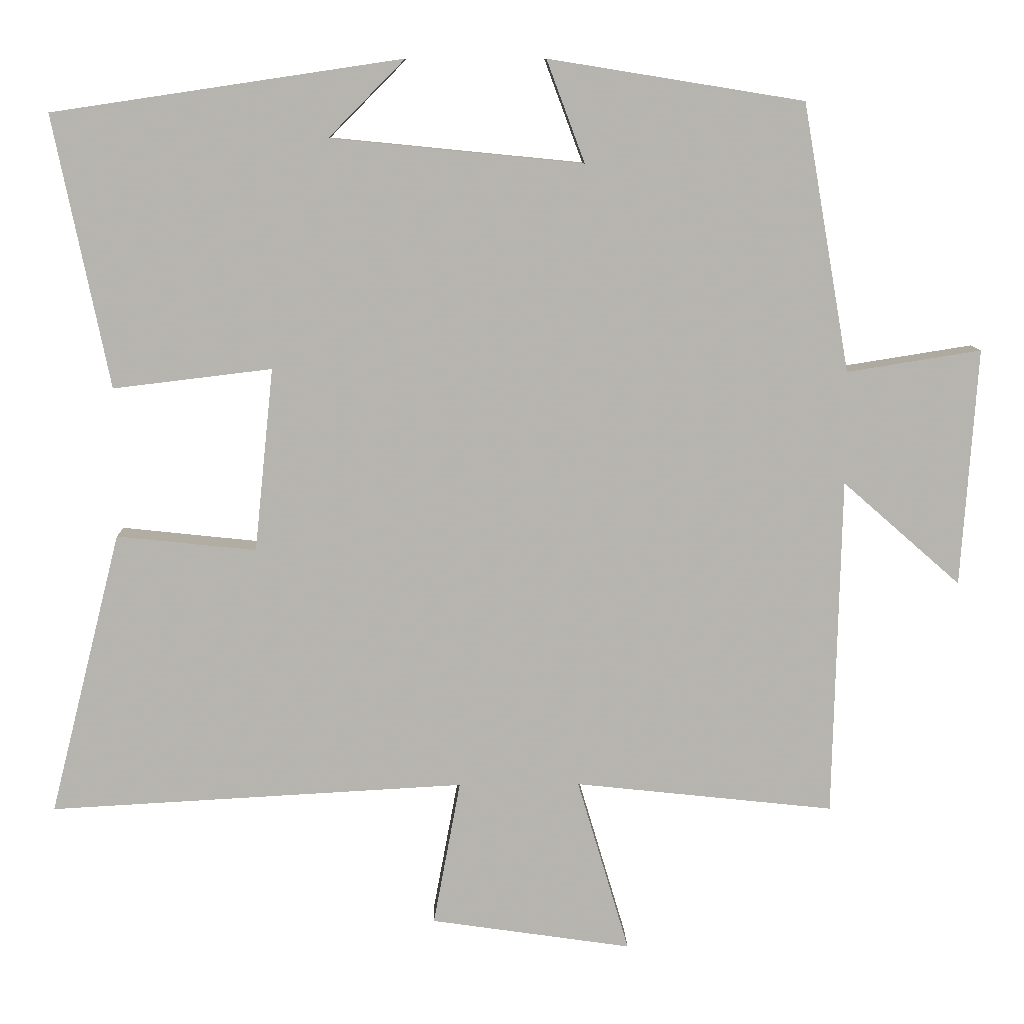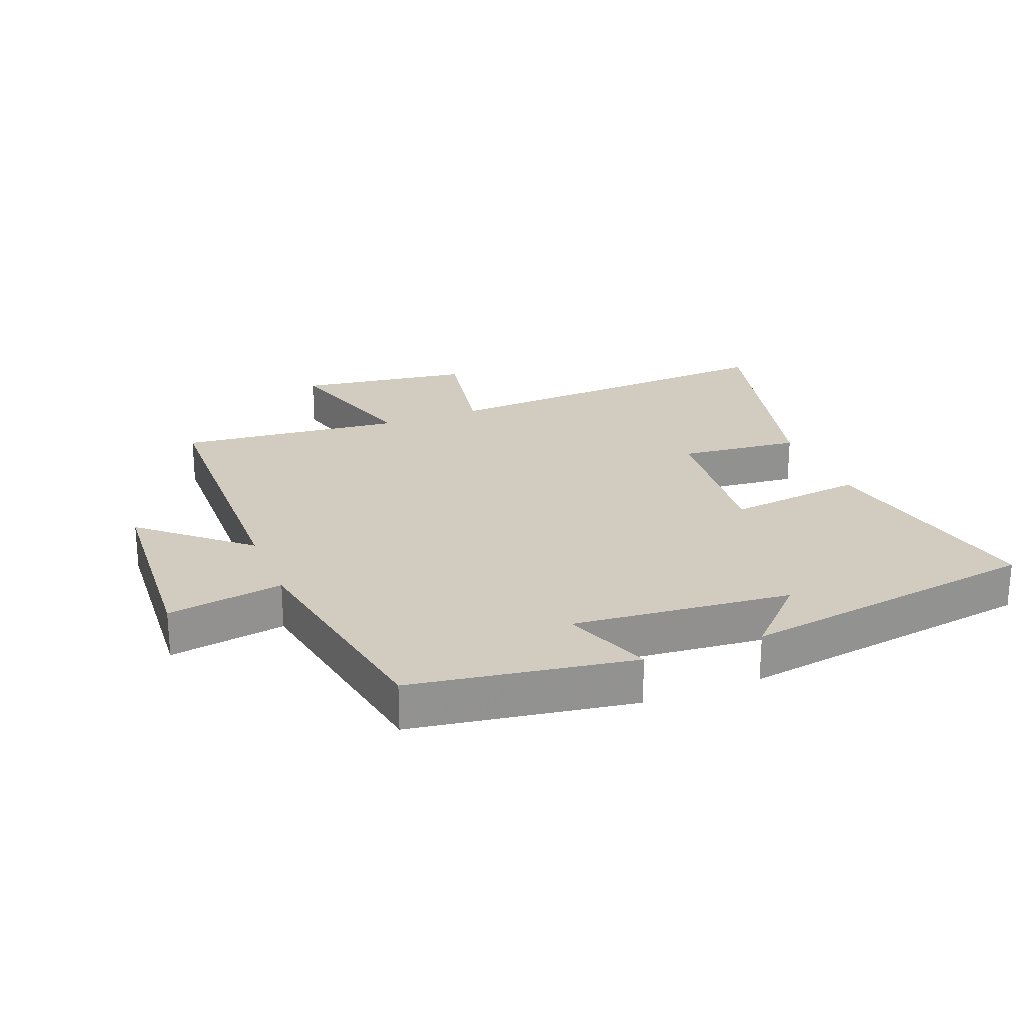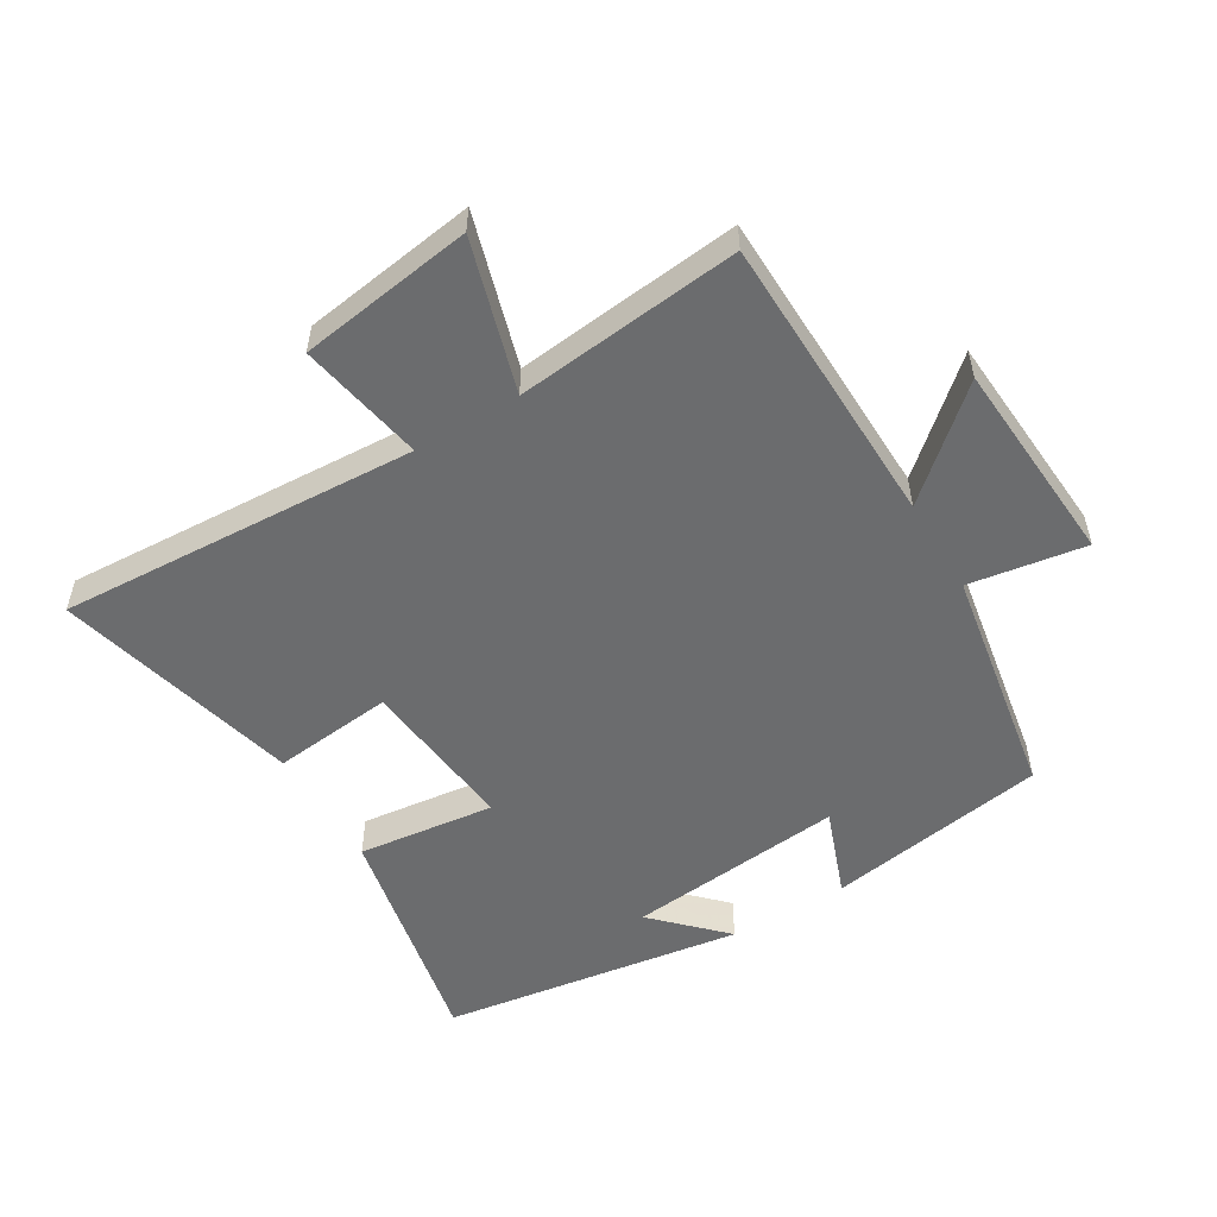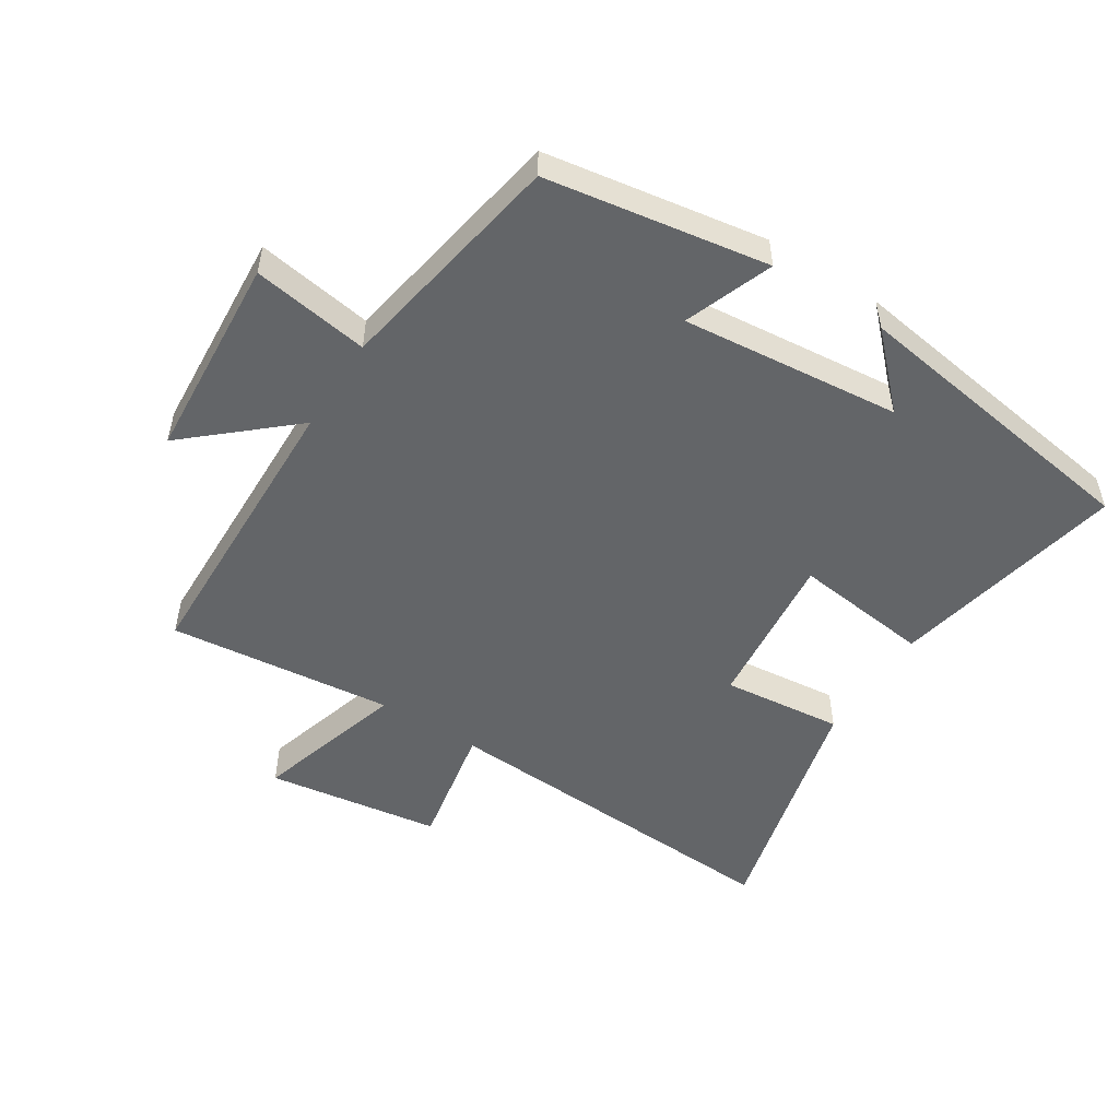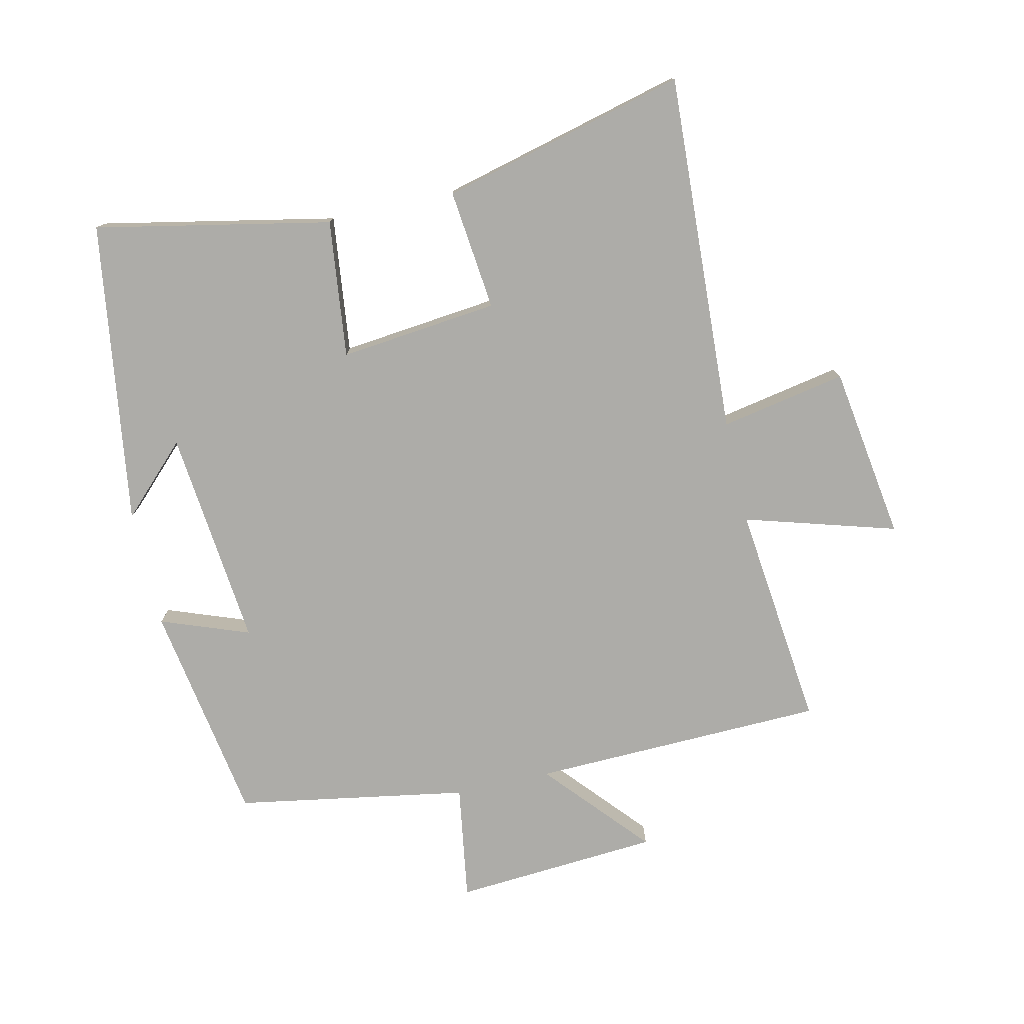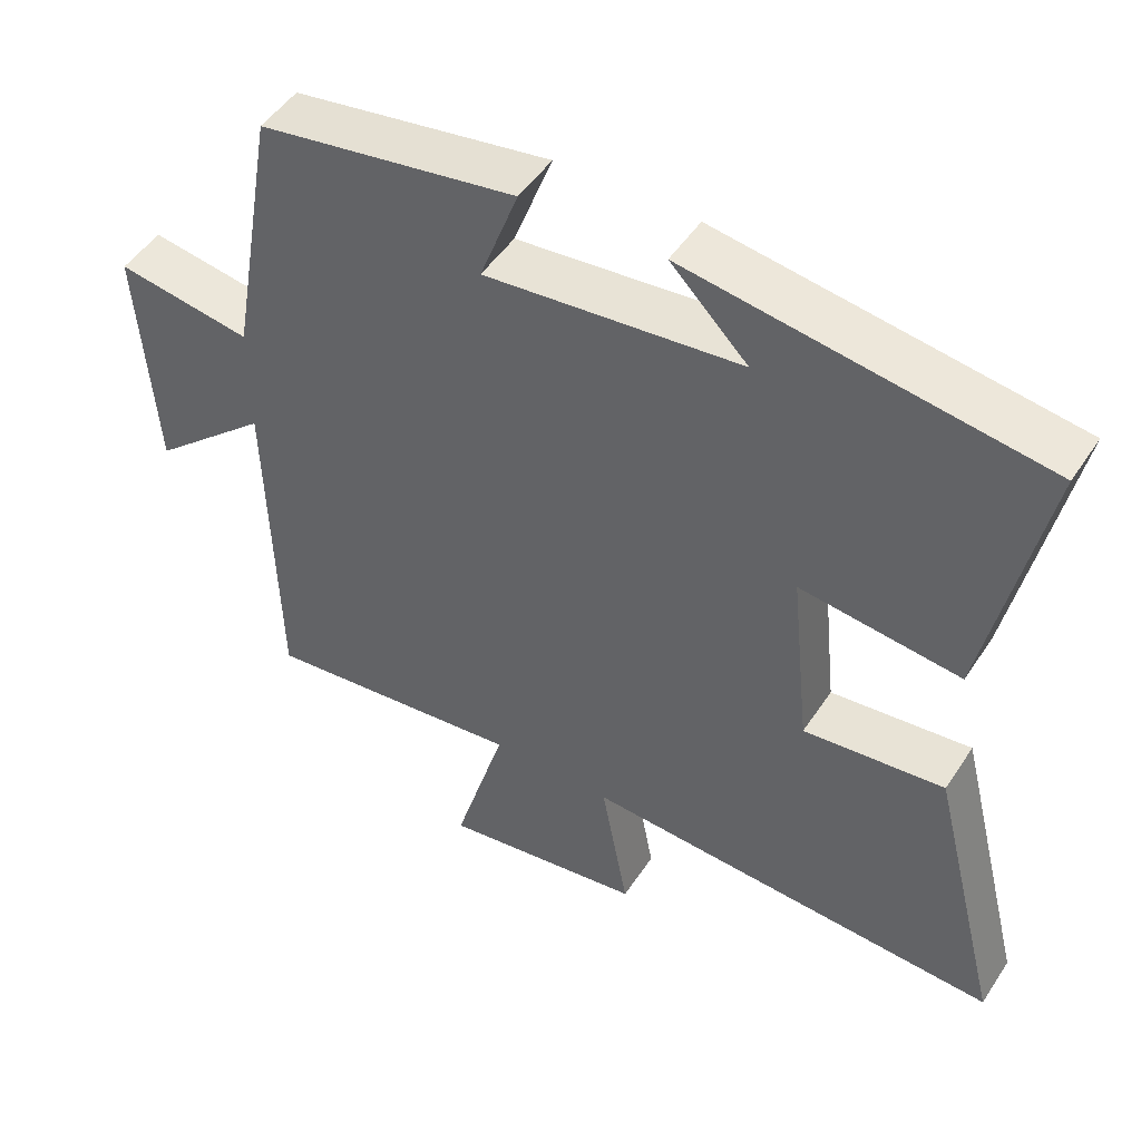
<metadata>
{"format":"obj","ext":"obj","renderer":"f3d","projection":"perspective","resolution":1024,"background":"white","views":[{"elev":9.4,"azim":178.6,"up":"+Z"},{"elev":24.0,"azim":-21.7,"up":"+Y"},{"elev":-53.6,"azim":-149.0,"up":"+Y"},{"elev":-51.4,"azim":-32.5,"up":"+Y"},{"elev":-76.7,"azim":102.9,"up":"+Y"},{"elev":48.9,"azim":32.0,"up":"+Z"}]}
</metadata>
<code>
v -0.489 0.07 -0.538
v -0.5 0.07 -0.075
v -0.661 0.07 -0.216
v -0.683 0.07 0.108
v -0.5 0.07 0.079
v -0.436 0.07 0.444
v -0.088 0.07 0.5
v -0.14 0.07 0.361
v 0.204 0.07 0.395
v 0.1 0.07 0.5
v 0.576 0.07 0.429
v 0.5 0.07 0.059
v 0.284 0.07 0.085
v 0.31 0.07 -0.165
v 0.5 0.07 -0.145
v 0.597 0.07 -0.531
v 0.031 0.07 -0.5
v 0.068 0.07 -0.698
v -0.206 0.07 -0.738
v -0.135 0.07 -0.5
v -0.489 0 -0.538
v -0.5 0 -0.075
v -0.661 0 -0.216
v -0.683 0 0.108
v -0.5 0 0.079
v -0.436 0 0.444
v -0.088 0 0.5
v -0.14 0 0.361
v 0.204 0 0.395
v 0.1 0 0.5
v 0.576 0 0.429
v 0.5 0 0.059
v 0.284 0 0.085
v 0.31 0 -0.165
v 0.5 0 -0.145
v 0.597 0 -0.531
v 0.031 0 -0.5
v 0.068 0 -0.698
v -0.206 0 -0.738
v -0.135 0 -0.5
f 17 18 19 20
f 14 15 16 17
f 13 14 17 20
f 11 12 13
f 9 10 11
f 8 9 11 13
f 5 6 7 8
f 5 8 13 20
f 2 3 4 5
f 1 2 5 20
f 40 39 38 37
f 37 36 35 34
f 40 37 34 33
f 33 32 31
f 31 30 29
f 33 31 29 28
f 28 27 26 25
f 40 33 28 25
f 25 24 23 22
f 40 25 22 21
f 1 21 22 2
f 2 22 23 3
f 3 23 24 4
f 4 24 25 5
f 5 25 26 6
f 6 26 27 7
f 7 27 28 8
f 8 28 29 9
f 9 29 30 10
f 10 30 31 11
f 11 31 32 12
f 12 32 33 13
f 13 33 34 14
f 14 34 35 15
f 15 35 36 16
f 16 36 37 17
f 17 37 38 18
f 18 38 39 19
f 19 39 40 20
f 20 40 21 1

</code>
